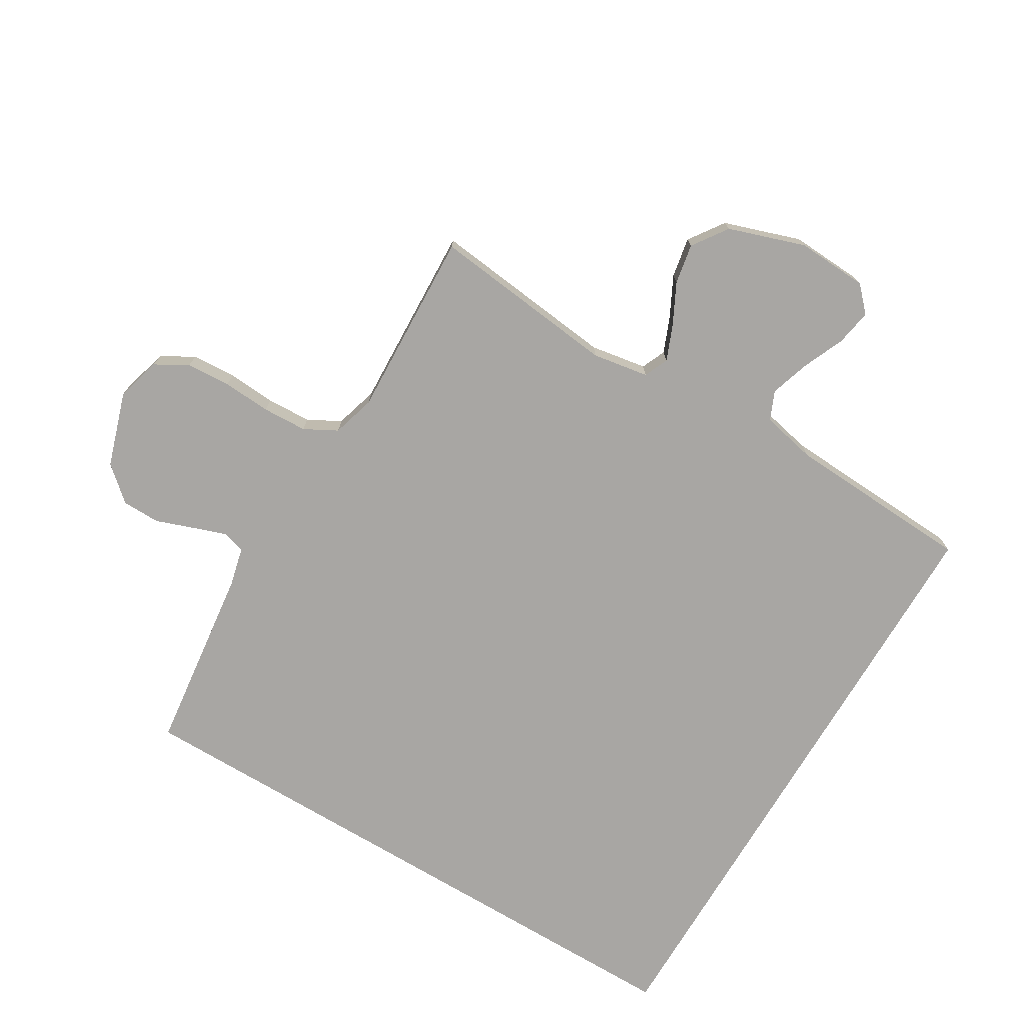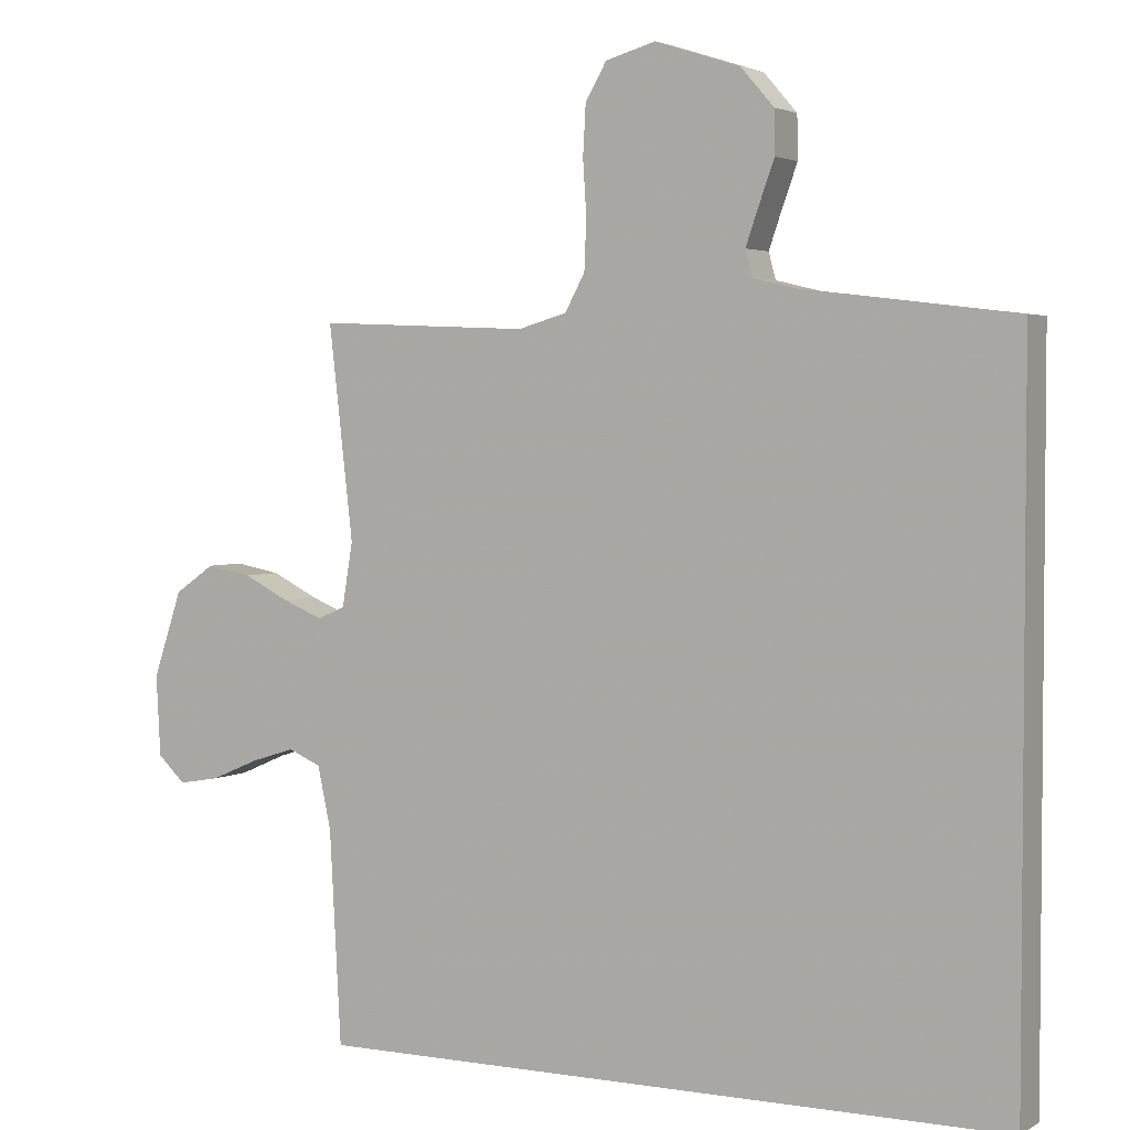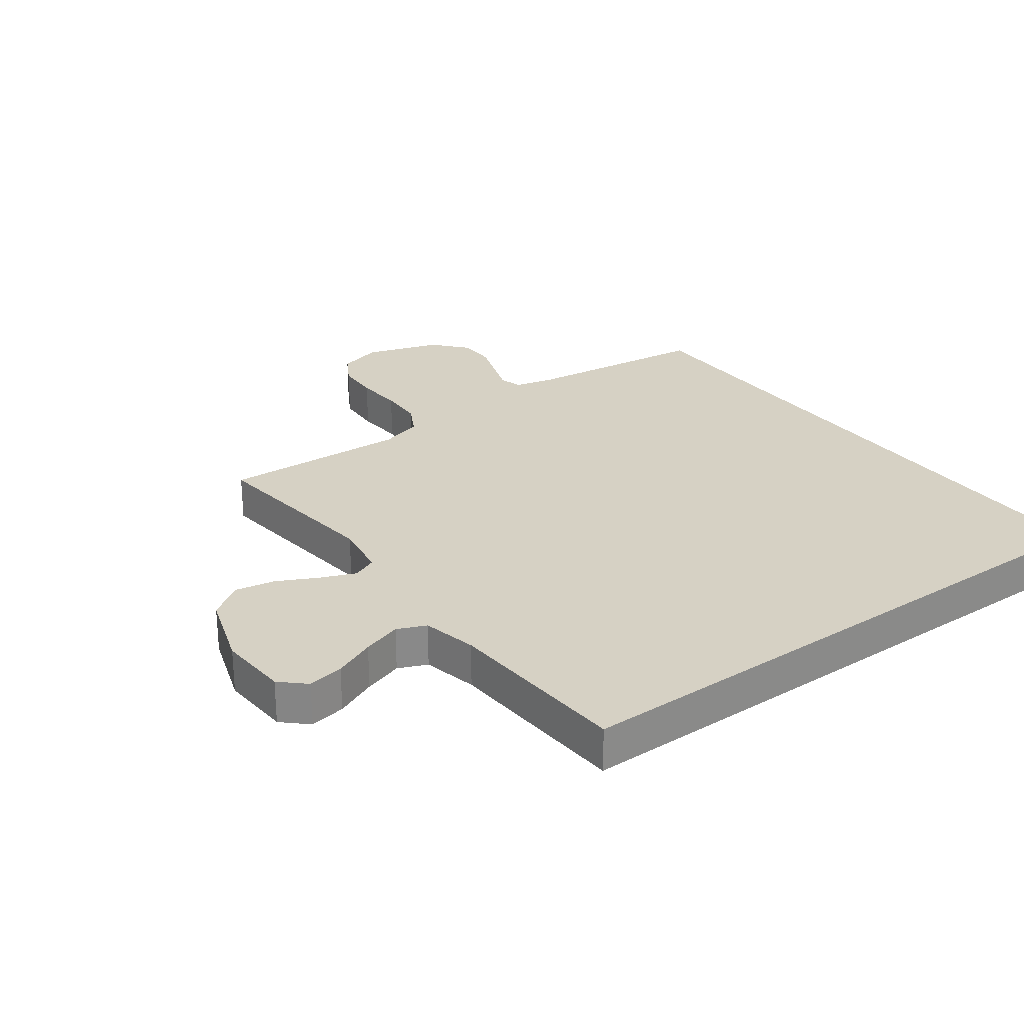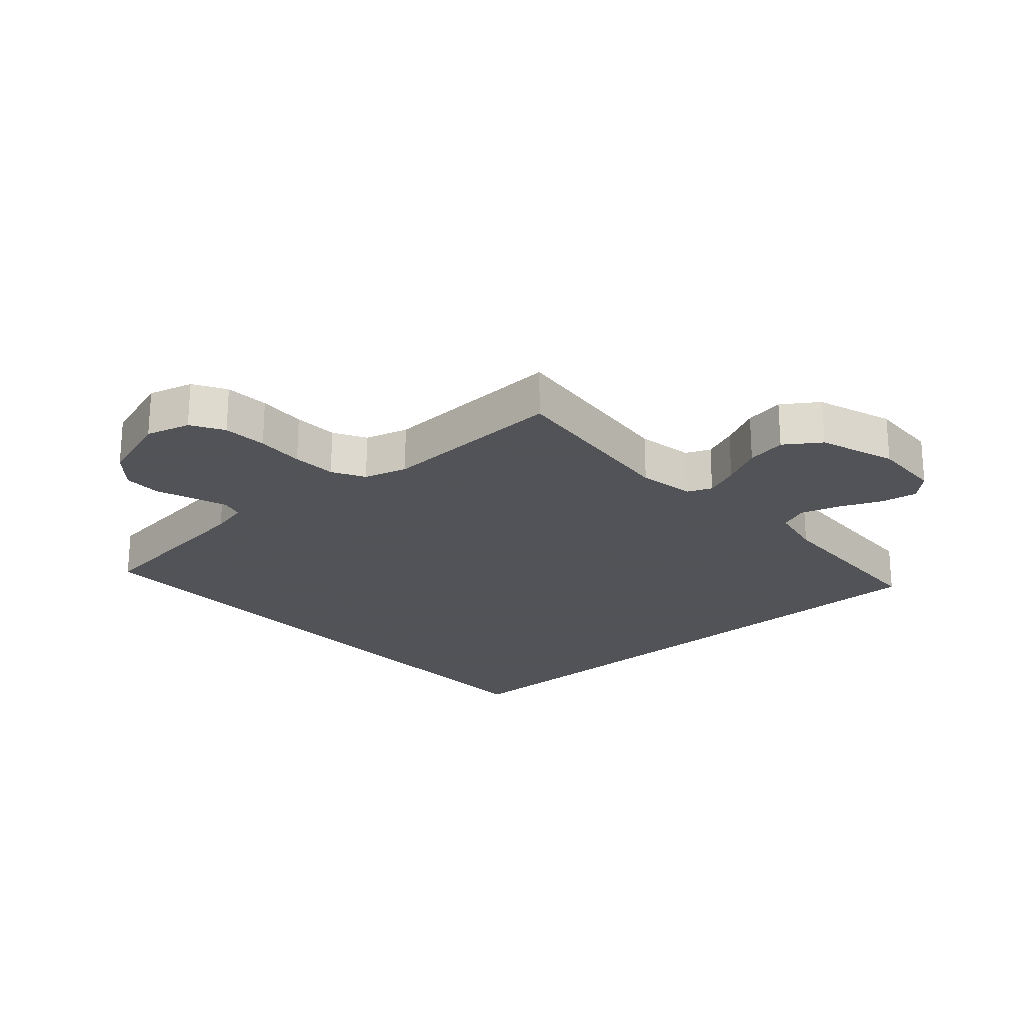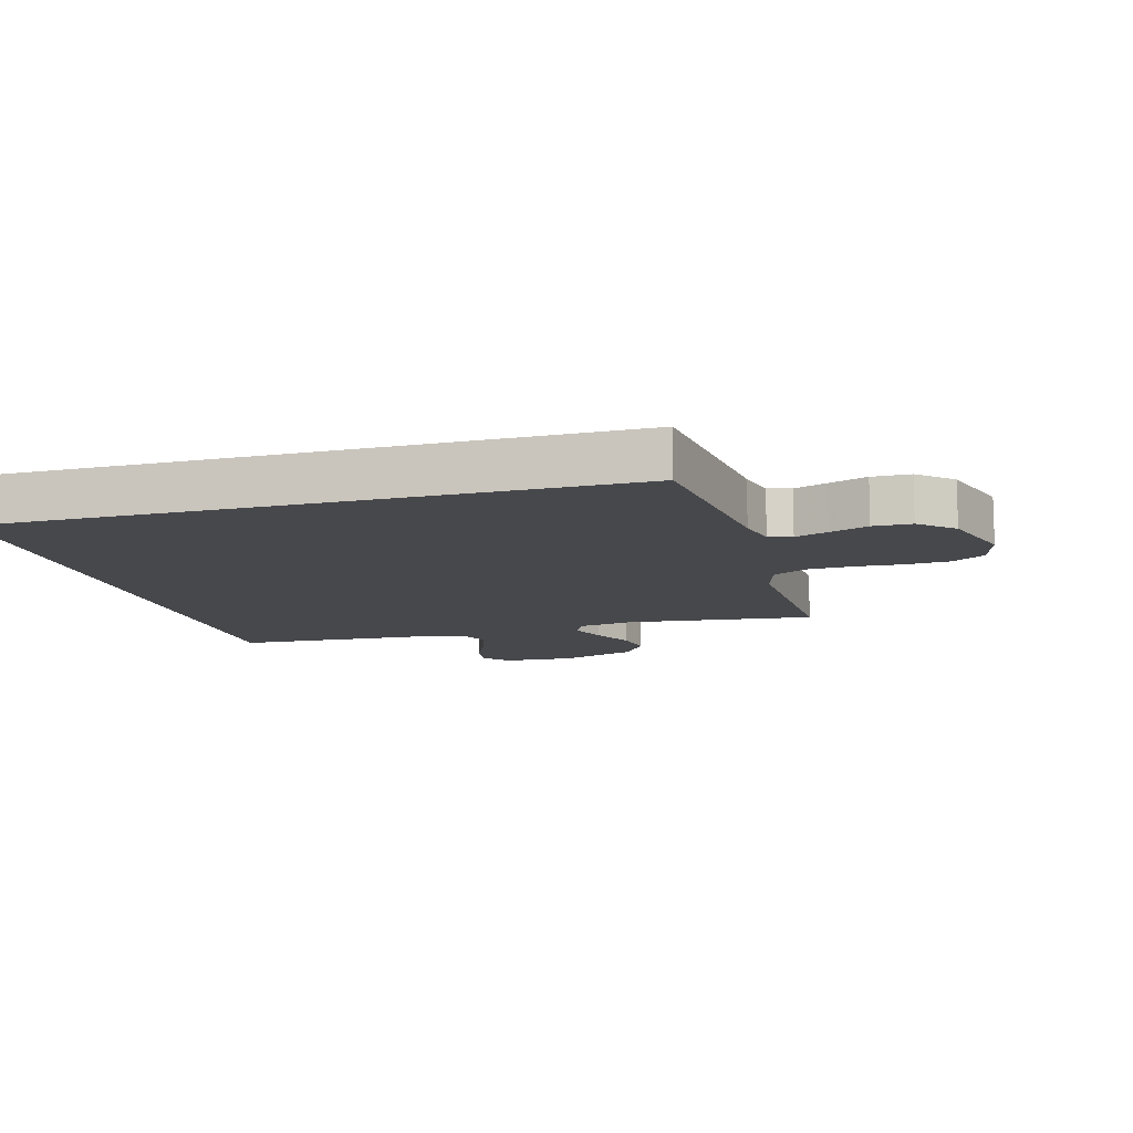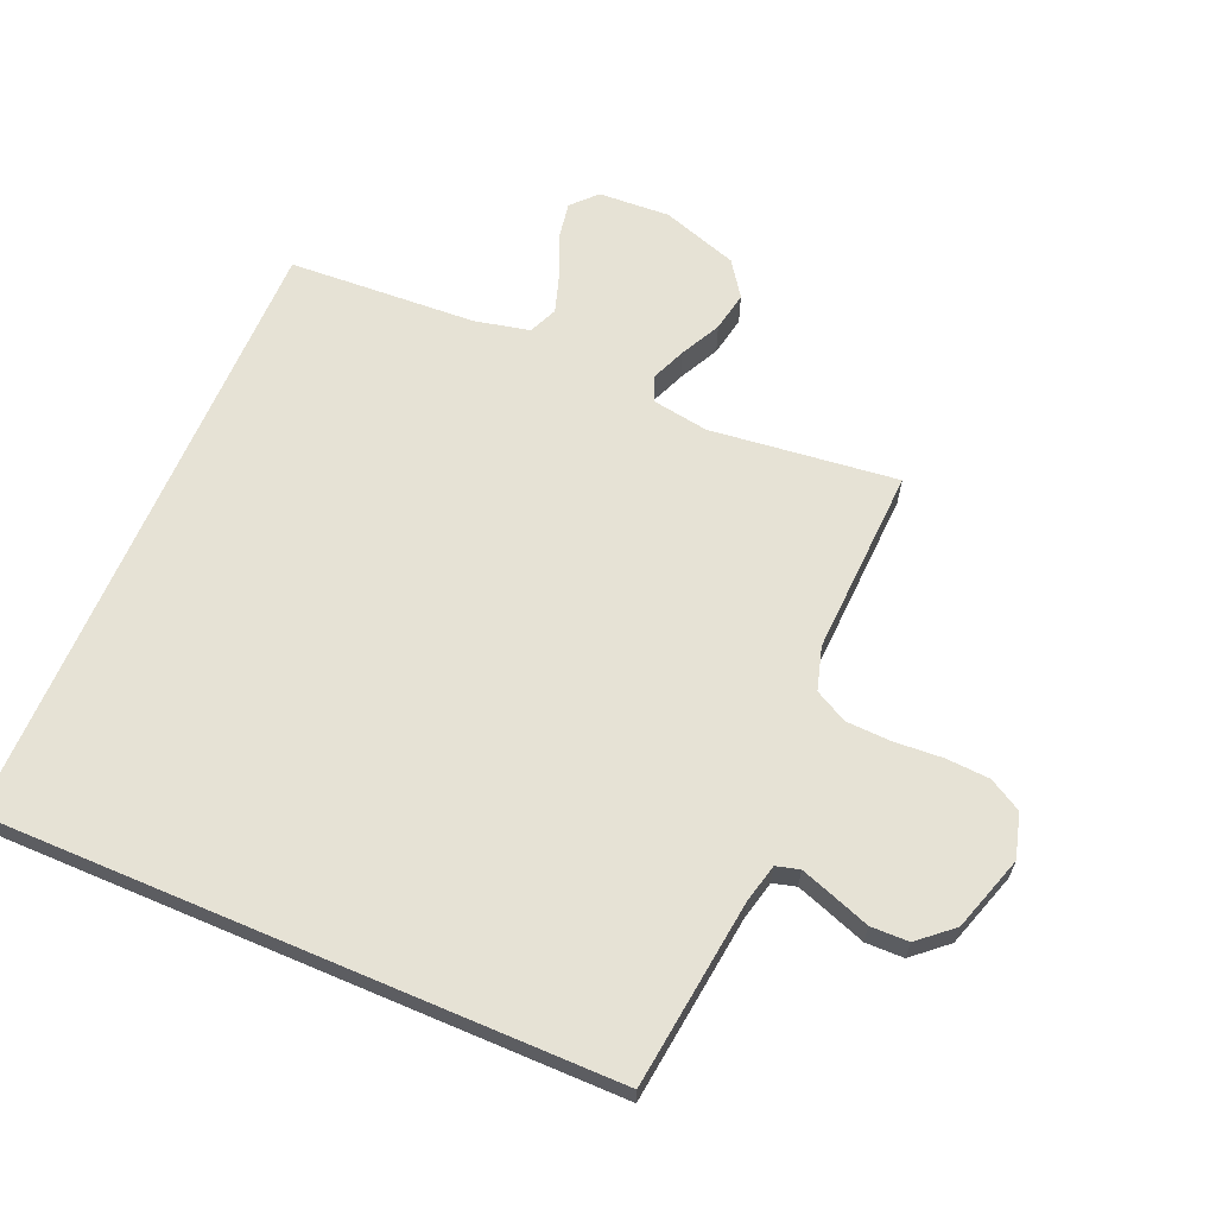
<metadata>
{"format":"obj","ext":"obj","renderer":"f3d","projection":"perspective","resolution":1024,"background":"white","views":[{"elev":-74.3,"azim":59.1,"up":"+Y"},{"elev":3.1,"azim":-151.0,"up":"+Z"},{"elev":27.0,"azim":143.6,"up":"+Y"},{"elev":-22.5,"azim":42.0,"up":"+Y"},{"elev":-11.6,"azim":-74.6,"up":"+Y"},{"elev":64.0,"azim":-66.9,"up":"+Y"}]}
</metadata>
<code>
v 0.488 0.07 -0.5
v -0.5 0.07 -0.5
v -0.5 0.07 0.494
v -0.2 0.07 0.531
v -0.138 0.07 0.546
v -0.128 0.07 0.583
v -0.146 0.07 0.635
v -0.168 0.07 0.696
v -0.167 0.07 0.757
v -0.12 0.07 0.811
v 0 0.07 0.85
v 0.071 0.07 0.83
v 0.101 0.07 0.778
v 0.105 0.07 0.707
v 0.1 0.07 0.63
v 0.103 0.07 0.559
v 0.131 0.07 0.507
v 0.2 0.07 0.487
v 0.5 0.07 0.5
v 0.466 0.07 0.2
v 0.481 0.07 0.11
v 0.52 0.07 0.093
v 0.576 0.07 0.116
v 0.641 0.07 0.149
v 0.705 0.07 0.161
v 0.761 0.07 0.122
v 0.802 0.07 0
v 0.796 0.07 -0.114
v 0.757 0.07 -0.151
v 0.699 0.07 -0.141
v 0.632 0.07 -0.112
v 0.569 0.07 -0.092
v 0.523 0.07 -0.112
v 0.504 0.07 -0.2
v 0.488 0 -0.5
v -0.5 0 -0.5
v -0.5 0 0.494
v -0.2 0 0.531
v -0.138 0 0.546
v -0.128 0 0.583
v -0.146 0 0.635
v -0.168 0 0.696
v -0.167 0 0.757
v -0.12 0 0.811
v 0 0 0.85
v 0.071 0 0.83
v 0.101 0 0.778
v 0.105 0 0.707
v 0.1 0 0.63
v 0.103 0 0.559
v 0.131 0 0.507
v 0.2 0 0.487
v 0.5 0 0.5
v 0.466 0 0.2
v 0.481 0 0.11
v 0.52 0 0.093
v 0.576 0 0.116
v 0.641 0 0.149
v 0.705 0 0.161
v 0.761 0 0.122
v 0.802 0 0
v 0.796 0 -0.114
v 0.757 0 -0.151
v 0.699 0 -0.141
v 0.632 0 -0.112
v 0.569 0 -0.092
v 0.523 0 -0.112
v 0.504 0 -0.2
f 28 29 30 31
f 28 31 32
f 27 28 32
f 26 27 32
f 23 24 25 26
f 22 23 26 32
f 21 22 32 33
f 18 19 20
f 17 18 20 21
f 12 13 14 15
f 12 15 16
f 11 12 16
f 10 11 16
f 7 8 9 10
f 6 7 10 16
f 5 6 16 17
f 1 2 3 4
f 34 1 4 5
f 21 33 34
f 5 17 21 34
f 65 64 63 62
f 66 65 62
f 66 62 61
f 66 61 60
f 60 59 58 57
f 66 60 57 56
f 67 66 56 55
f 54 53 52
f 55 54 52 51
f 49 48 47 46
f 50 49 46
f 50 46 45
f 50 45 44
f 44 43 42 41
f 50 44 41 40
f 51 50 40 39
f 38 37 36 35
f 39 38 35 68
f 68 67 55
f 68 55 51 39
f 1 35 36 2
f 2 36 37 3
f 3 37 38 4
f 4 38 39 5
f 5 39 40 6
f 6 40 41 7
f 7 41 42 8
f 8 42 43 9
f 9 43 44 10
f 10 44 45 11
f 11 45 46 12
f 12 46 47 13
f 13 47 48 14
f 14 48 49 15
f 15 49 50 16
f 16 50 51 17
f 17 51 52 18
f 18 52 53 19
f 19 53 54 20
f 20 54 55 21
f 21 55 56 22
f 22 56 57 23
f 23 57 58 24
f 24 58 59 25
f 25 59 60 26
f 26 60 61 27
f 27 61 62 28
f 28 62 63 29
f 29 63 64 30
f 30 64 65 31
f 31 65 66 32
f 32 66 67 33
f 33 67 68 34
f 34 68 35 1

</code>
